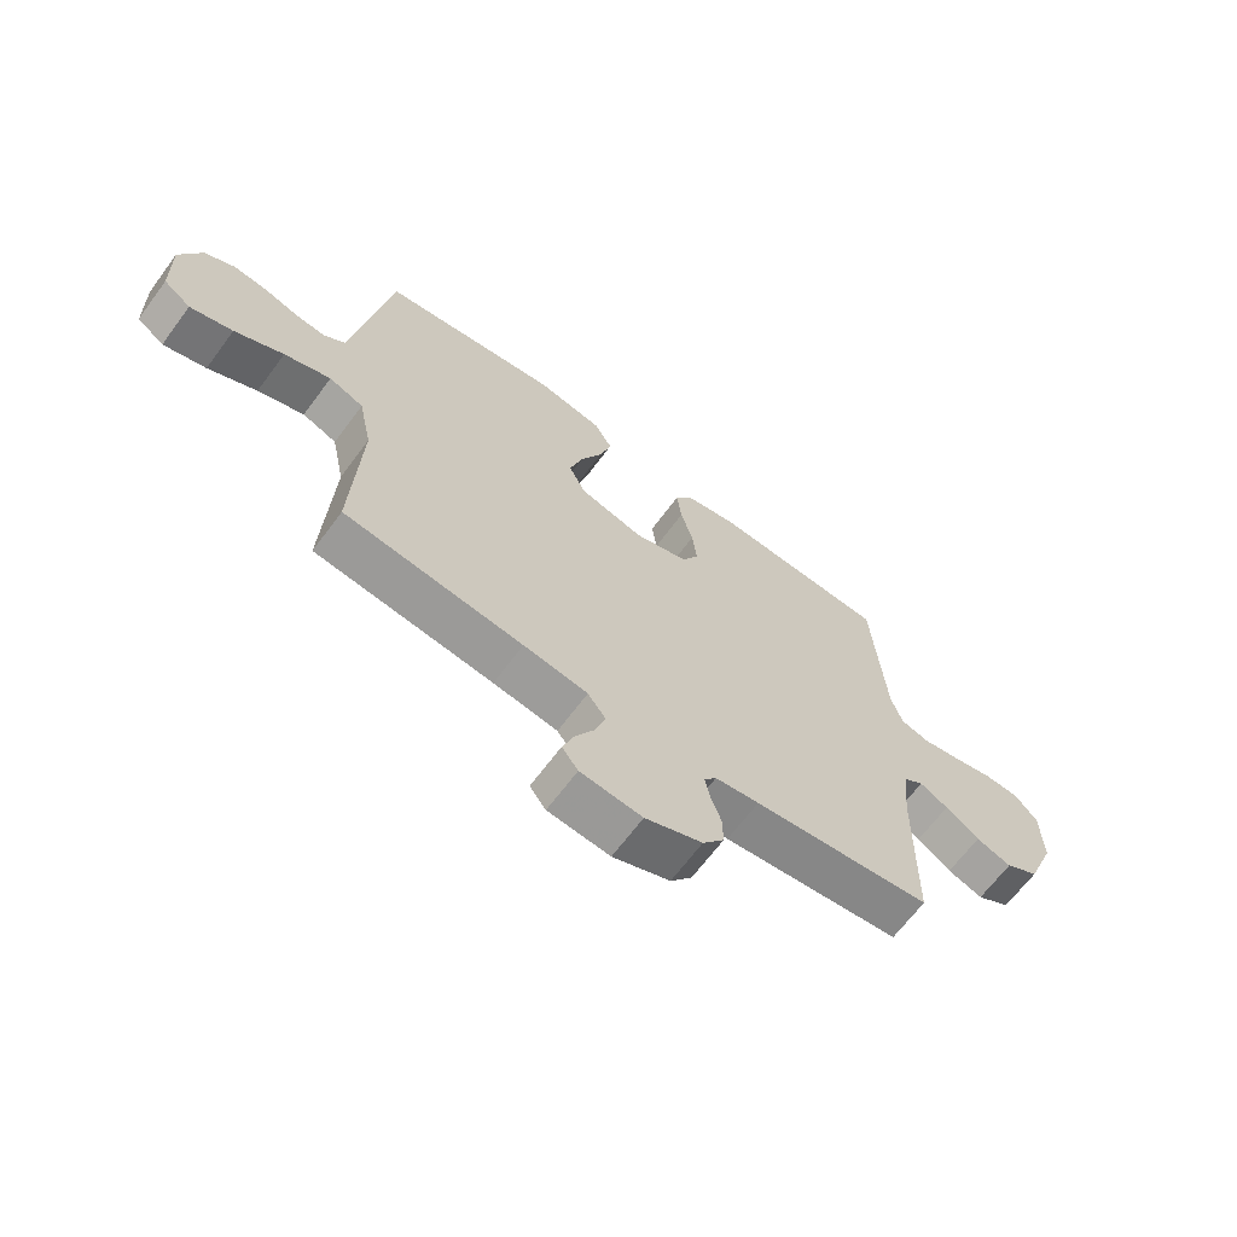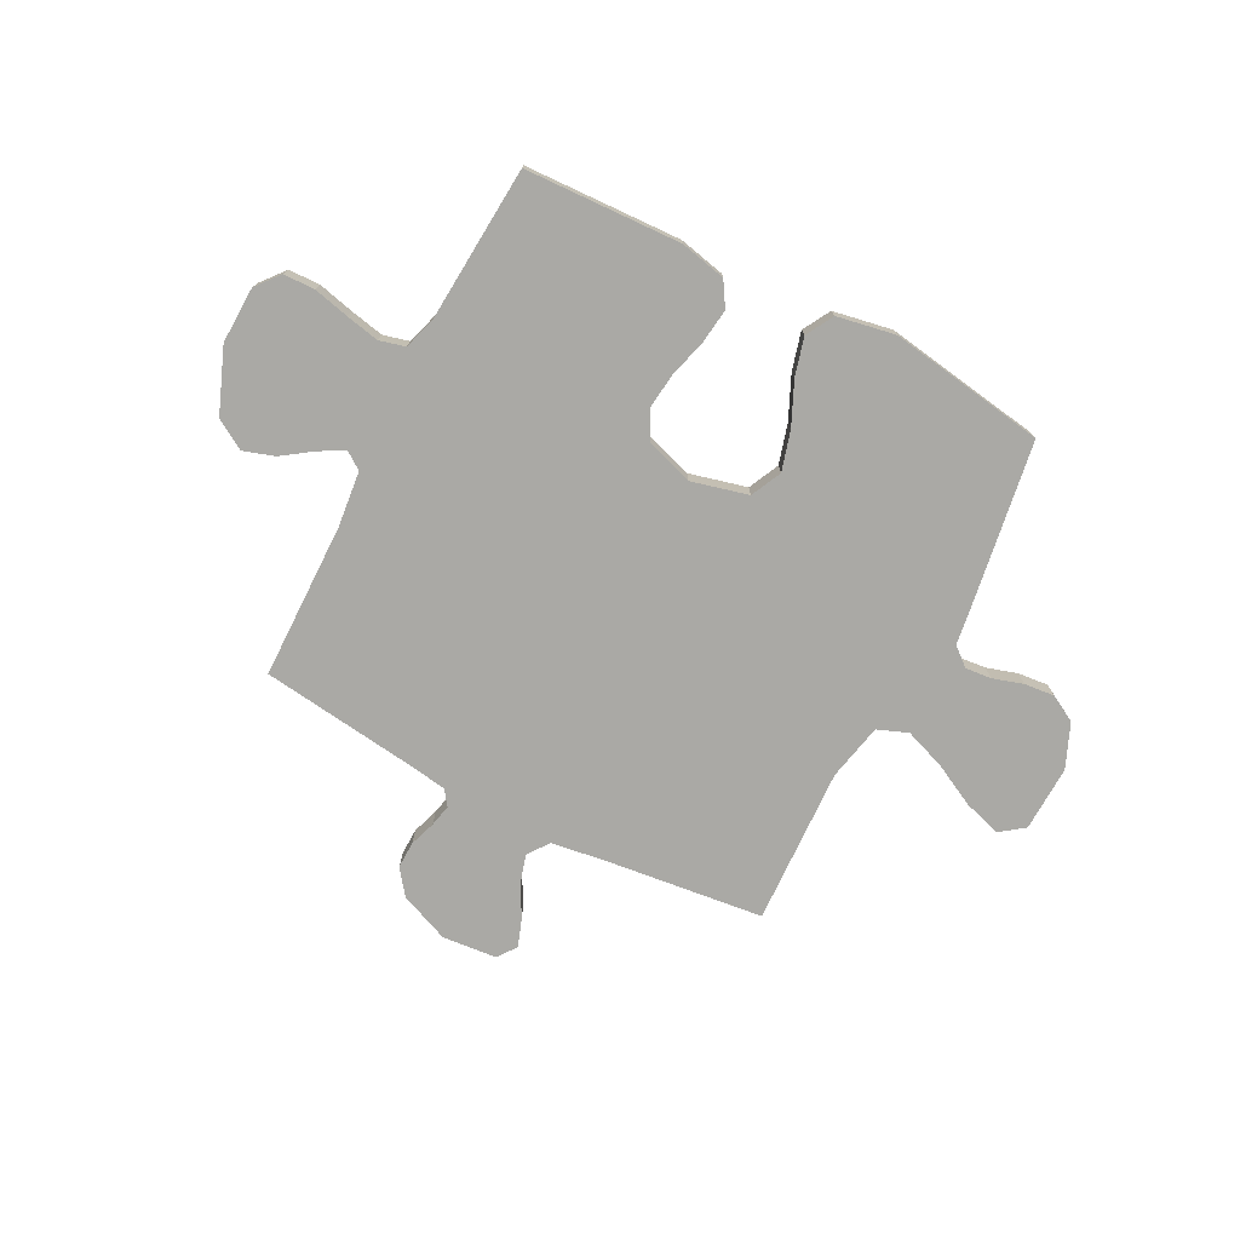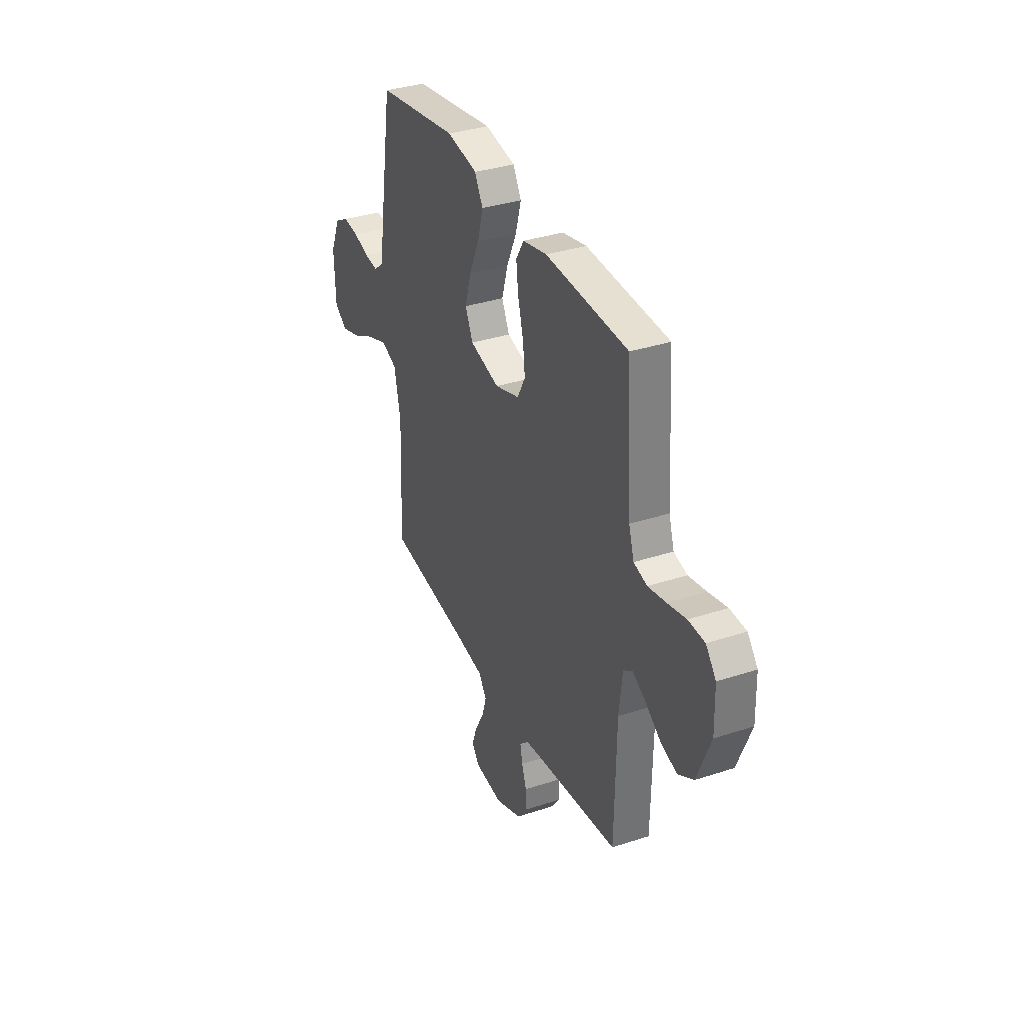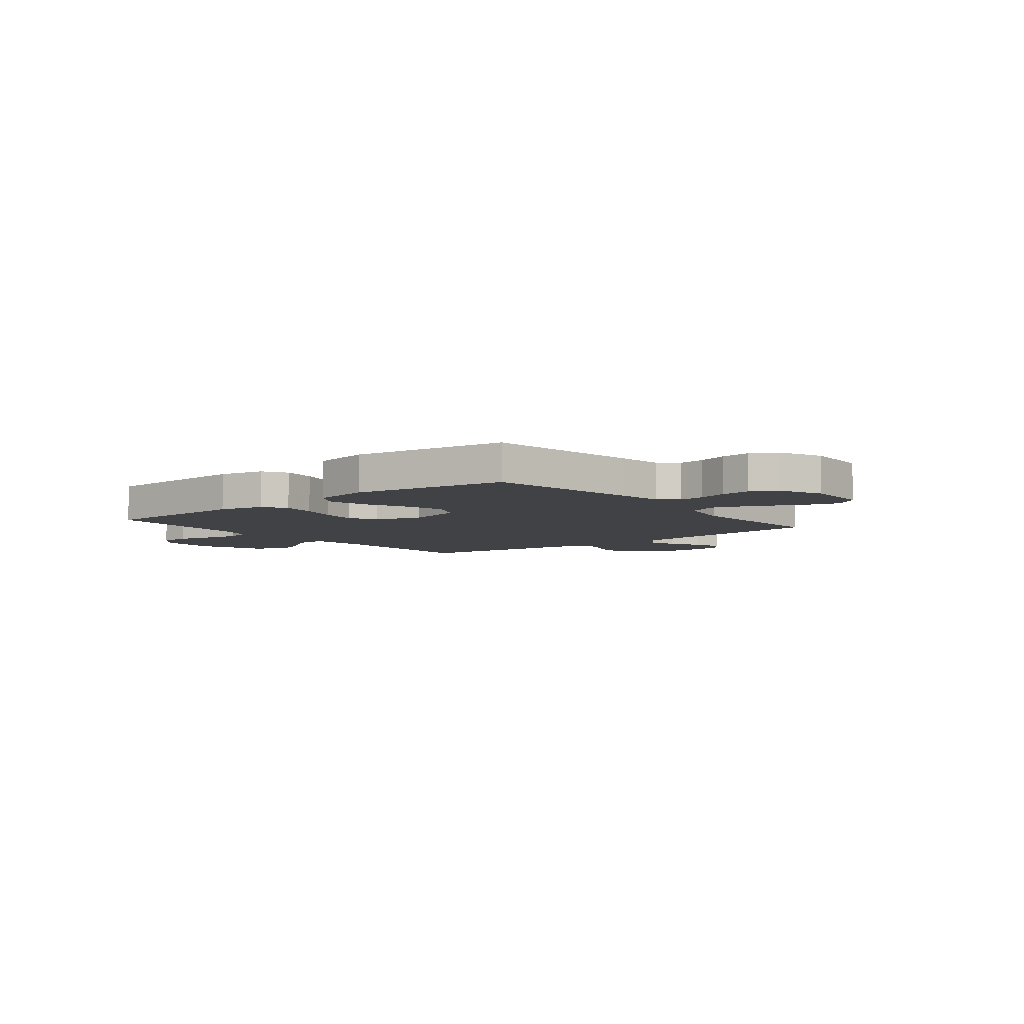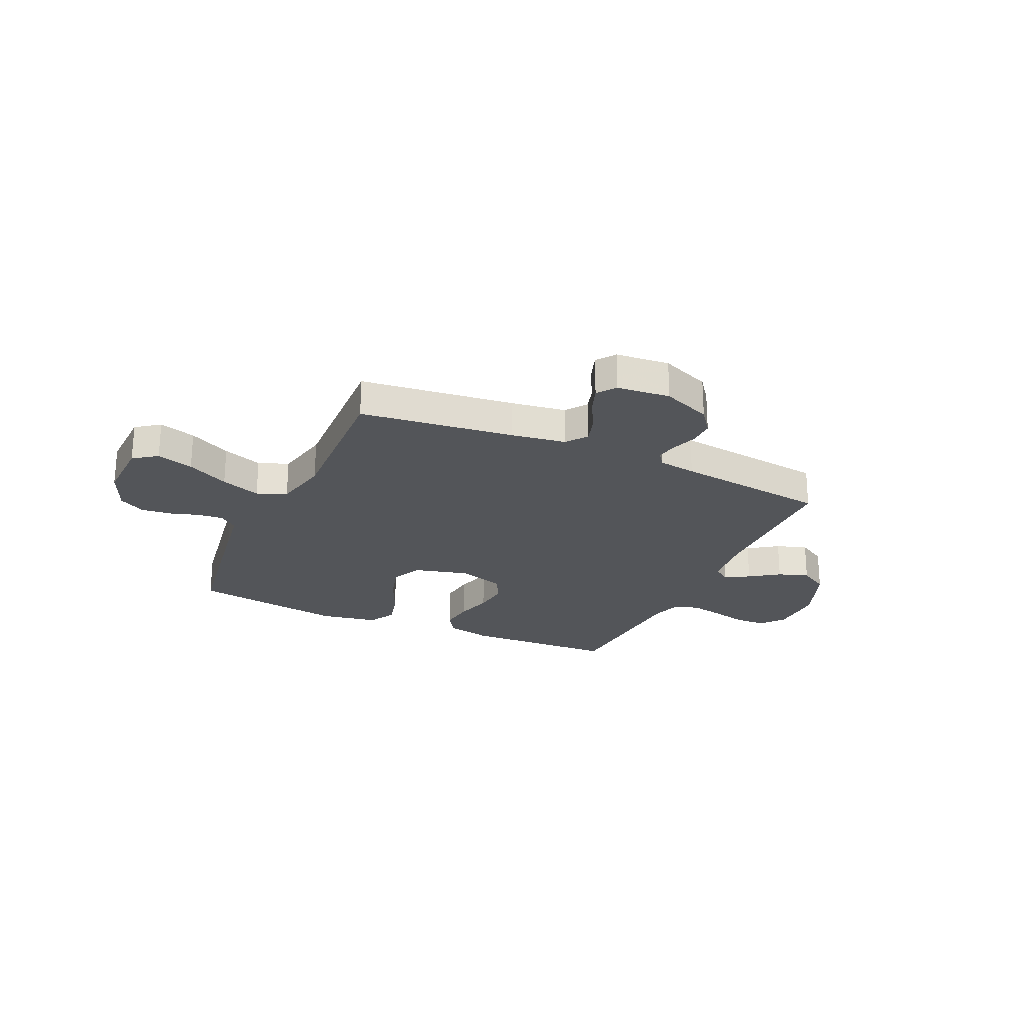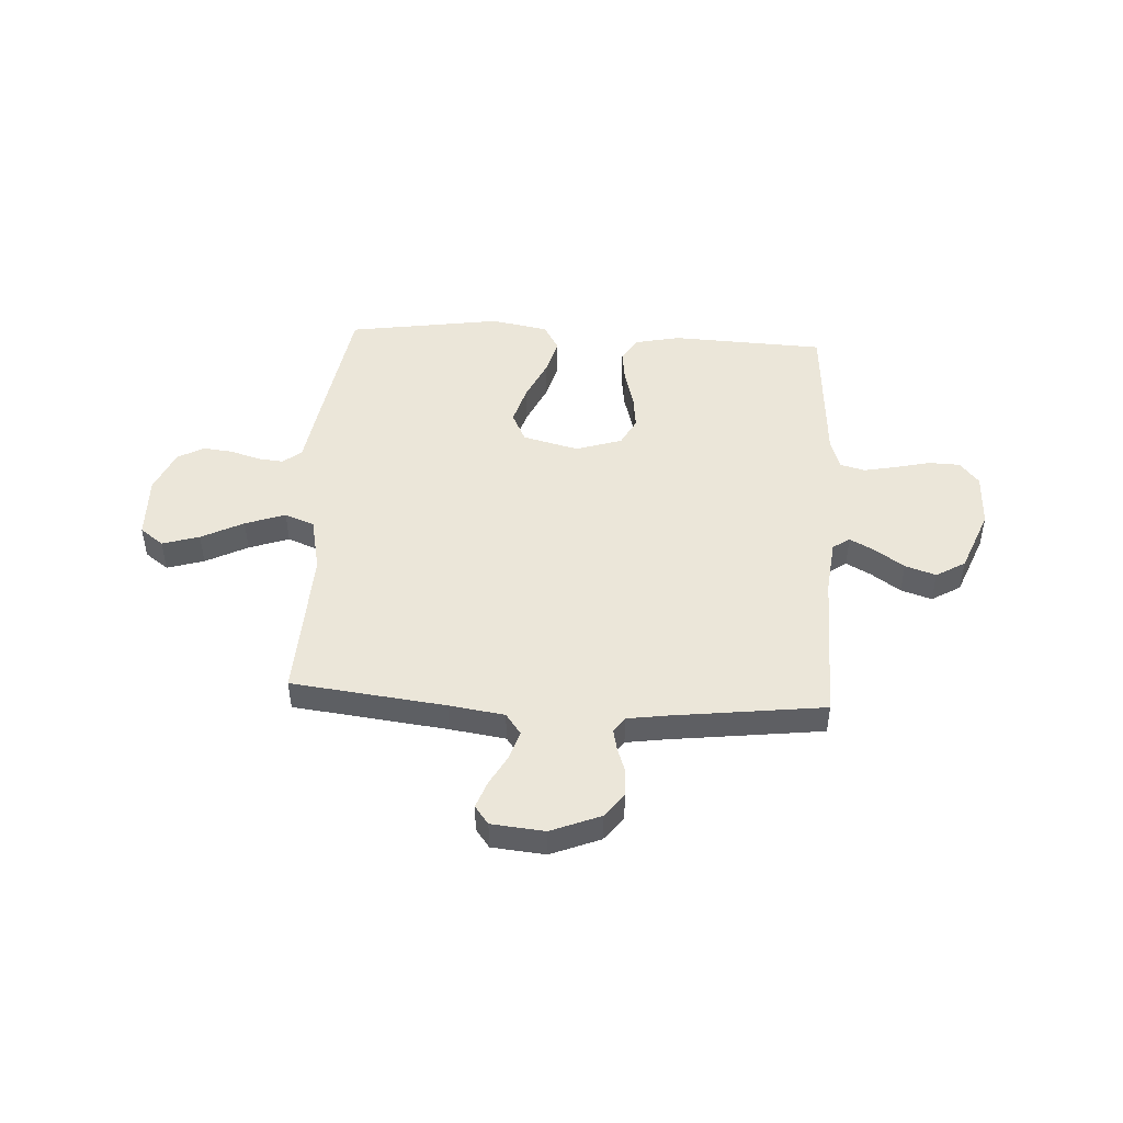
<metadata>
{"format":"obj","ext":"obj","renderer":"f3d","projection":"perspective","resolution":1024,"background":"white","views":[{"elev":-66.3,"azim":143.4,"up":"+Z"},{"elev":-75.3,"azim":-27.5,"up":"+Y"},{"elev":35.0,"azim":-113.6,"up":"+Z"},{"elev":-6.3,"azim":38.9,"up":"+Y"},{"elev":-24.0,"azim":155.5,"up":"+Y"},{"elev":46.9,"azim":-176.7,"up":"+Y"}]}
</metadata>
<code>
v 0.5 0.07 -0.5
v 0.2 0.07 -0.536
v 0.092 0.07 -0.552
v 0.062 0.07 -0.593
v 0.079 0.07 -0.648
v 0.112 0.07 -0.708
v 0.131 0.07 -0.761
v 0.104 0.07 -0.797
v 0 0.07 -0.807
v -0.096 0.07 -0.768
v -0.132 0.07 -0.72
v -0.131 0.07 -0.669
v -0.114 0.07 -0.619
v -0.105 0.07 -0.577
v -0.126 0.07 -0.548
v -0.2 0.07 -0.537
v -0.5 0.07 -0.5
v -0.505 0.07 -0.2
v -0.517 0.07 -0.094
v -0.55 0.07 -0.071
v -0.598 0.07 -0.097
v -0.655 0.07 -0.137
v -0.715 0.07 -0.157
v -0.772 0.07 -0.123
v -0.821 0.07 0
v -0.818 0.07 0.108
v -0.781 0.07 0.153
v -0.721 0.07 0.155
v -0.653 0.07 0.139
v -0.588 0.07 0.126
v -0.539 0.07 0.139
v -0.52 0.07 0.2
v -0.5 0.07 0.5
v -0.2 0.07 0.513
v -0.112 0.07 0.494
v -0.083 0.07 0.447
v -0.091 0.07 0.381
v -0.111 0.07 0.308
v -0.119 0.07 0.239
v -0.09 0.07 0.184
v 0 0.07 0.155
v 0.109 0.07 0.183
v 0.137 0.07 0.242
v 0.115 0.07 0.318
v 0.078 0.07 0.399
v 0.058 0.07 0.472
v 0.088 0.07 0.525
v 0.2 0.07 0.546
v 0.5 0.07 0.5
v 0.548 0.07 0.2
v 0.561 0.07 0.113
v 0.597 0.07 0.083
v 0.647 0.07 0.088
v 0.705 0.07 0.106
v 0.763 0.07 0.112
v 0.814 0.07 0.084
v 0.85 0.07 0
v 0.846 0.07 -0.126
v 0.8 0.07 -0.16
v 0.728 0.07 -0.138
v 0.646 0.07 -0.096
v 0.568 0.07 -0.068
v 0.51 0.07 -0.091
v 0.487 0.07 -0.2
v 0.5 0 -0.5
v 0.2 0 -0.536
v 0.092 0 -0.552
v 0.062 0 -0.593
v 0.079 0 -0.648
v 0.112 0 -0.708
v 0.131 0 -0.761
v 0.104 0 -0.797
v 0 0 -0.807
v -0.096 0 -0.768
v -0.132 0 -0.72
v -0.131 0 -0.669
v -0.114 0 -0.619
v -0.105 0 -0.577
v -0.126 0 -0.548
v -0.2 0 -0.537
v -0.5 0 -0.5
v -0.505 0 -0.2
v -0.517 0 -0.094
v -0.55 0 -0.071
v -0.598 0 -0.097
v -0.655 0 -0.137
v -0.715 0 -0.157
v -0.772 0 -0.123
v -0.821 0 0
v -0.818 0 0.108
v -0.781 0 0.153
v -0.721 0 0.155
v -0.653 0 0.139
v -0.588 0 0.126
v -0.539 0 0.139
v -0.52 0 0.2
v -0.5 0 0.5
v -0.2 0 0.513
v -0.112 0 0.494
v -0.083 0 0.447
v -0.091 0 0.381
v -0.111 0 0.308
v -0.119 0 0.239
v -0.09 0 0.184
v 0 0 0.155
v 0.109 0 0.183
v 0.137 0 0.242
v 0.115 0 0.318
v 0.078 0 0.399
v 0.058 0 0.472
v 0.088 0 0.525
v 0.2 0 0.546
v 0.5 0 0.5
v 0.548 0 0.2
v 0.561 0 0.113
v 0.597 0 0.083
v 0.647 0 0.088
v 0.705 0 0.106
v 0.763 0 0.112
v 0.814 0 0.084
v 0.85 0 0
v 0.846 0 -0.126
v 0.8 0 -0.16
v 0.728 0 -0.138
v 0.646 0 -0.096
v 0.568 0 -0.068
v 0.51 0 -0.091
v 0.487 0 -0.2
f 59 60 61
f 58 59 61
f 57 58 61
f 56 57 61
f 55 56 61
f 54 55 61
f 53 54 61
f 52 53 61 62
f 51 52 62 63
f 50 51 63
f 49 50 63
f 48 49 63
f 47 48 63
f 46 47 63
f 45 46 63
f 44 45 63
f 36 37 38
f 35 36 38
f 34 35 38
f 33 34 38
f 32 33 38
f 31 32 38 39
f 30 31 39 40
f 27 28 29
f 26 27 29
f 25 26 29
f 24 25 29
f 23 24 29
f 22 23 29
f 21 22 29
f 20 21 29 30
f 30 40 41
f 20 30 41
f 19 20 41
f 16 17 18
f 19 41 42
f 18 19 42
f 16 18 42
f 15 16 42
f 11 12 13
f 10 11 13
f 9 10 13
f 8 9 13
f 7 8 13
f 6 7 13
f 5 6 13
f 4 5 13 14
f 64 1 2
f 64 2 3
f 43 44 63 64
f 43 64 3
f 15 42 43
f 14 15 43
f 4 14 43
f 3 4 43
f 125 124 123
f 125 123 122
f 125 122 121
f 125 121 120
f 125 120 119
f 125 119 118
f 125 118 117
f 126 125 117 116
f 127 126 116 115
f 127 115 114
f 127 114 113
f 127 113 112
f 127 112 111
f 127 111 110
f 127 110 109
f 127 109 108
f 102 101 100
f 102 100 99
f 102 99 98
f 102 98 97
f 102 97 96
f 103 102 96 95
f 104 103 95 94
f 93 92 91
f 93 91 90
f 93 90 89
f 93 89 88
f 93 88 87
f 93 87 86
f 93 86 85
f 94 93 85 84
f 105 104 94
f 105 94 84
f 105 84 83
f 82 81 80
f 106 105 83
f 106 83 82
f 106 82 80
f 106 80 79
f 77 76 75
f 77 75 74
f 77 74 73
f 77 73 72
f 77 72 71
f 77 71 70
f 77 70 69
f 78 77 69 68
f 66 65 128
f 67 66 128
f 128 127 108 107
f 67 128 107
f 107 106 79
f 107 79 78
f 107 78 68
f 107 68 67
f 1 65 66 2
f 2 66 67 3
f 3 67 68 4
f 4 68 69 5
f 5 69 70 6
f 6 70 71 7
f 7 71 72 8
f 8 72 73 9
f 9 73 74 10
f 10 74 75 11
f 11 75 76 12
f 12 76 77 13
f 13 77 78 14
f 14 78 79 15
f 15 79 80 16
f 16 80 81 17
f 17 81 82 18
f 18 82 83 19
f 19 83 84 20
f 20 84 85 21
f 21 85 86 22
f 22 86 87 23
f 23 87 88 24
f 24 88 89 25
f 25 89 90 26
f 26 90 91 27
f 27 91 92 28
f 28 92 93 29
f 29 93 94 30
f 30 94 95 31
f 31 95 96 32
f 32 96 97 33
f 33 97 98 34
f 34 98 99 35
f 35 99 100 36
f 36 100 101 37
f 37 101 102 38
f 38 102 103 39
f 39 103 104 40
f 40 104 105 41
f 41 105 106 42
f 42 106 107 43
f 43 107 108 44
f 44 108 109 45
f 45 109 110 46
f 46 110 111 47
f 47 111 112 48
f 48 112 113 49
f 49 113 114 50
f 50 114 115 51
f 51 115 116 52
f 52 116 117 53
f 53 117 118 54
f 54 118 119 55
f 55 119 120 56
f 56 120 121 57
f 57 121 122 58
f 58 122 123 59
f 59 123 124 60
f 60 124 125 61
f 61 125 126 62
f 62 126 127 63
f 63 127 128 64
f 64 128 65 1

</code>
